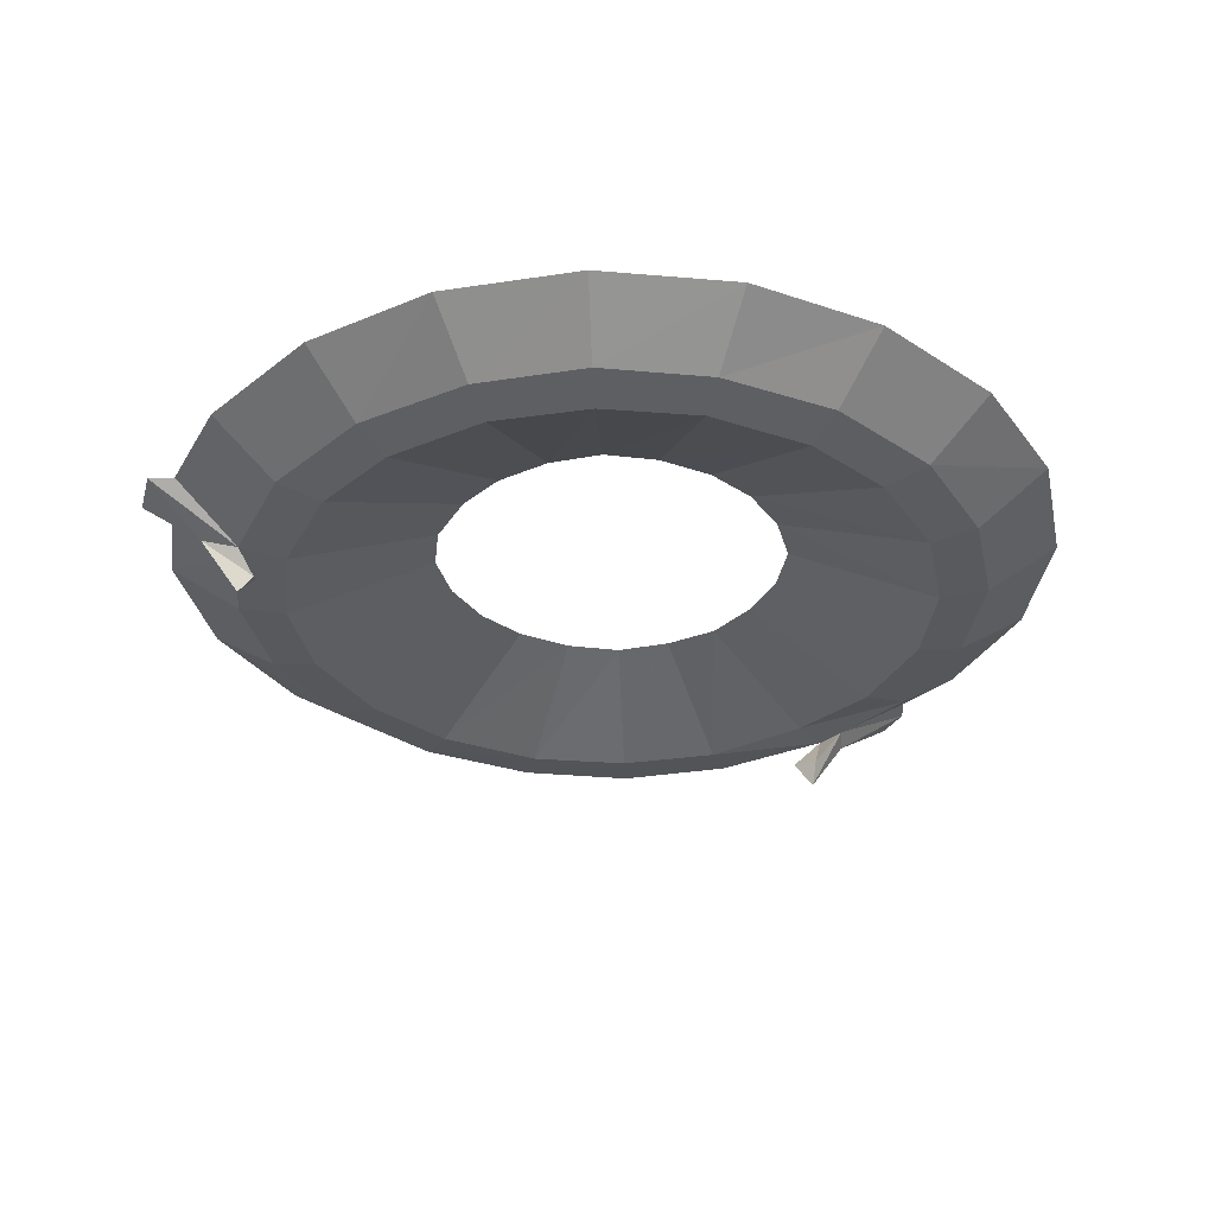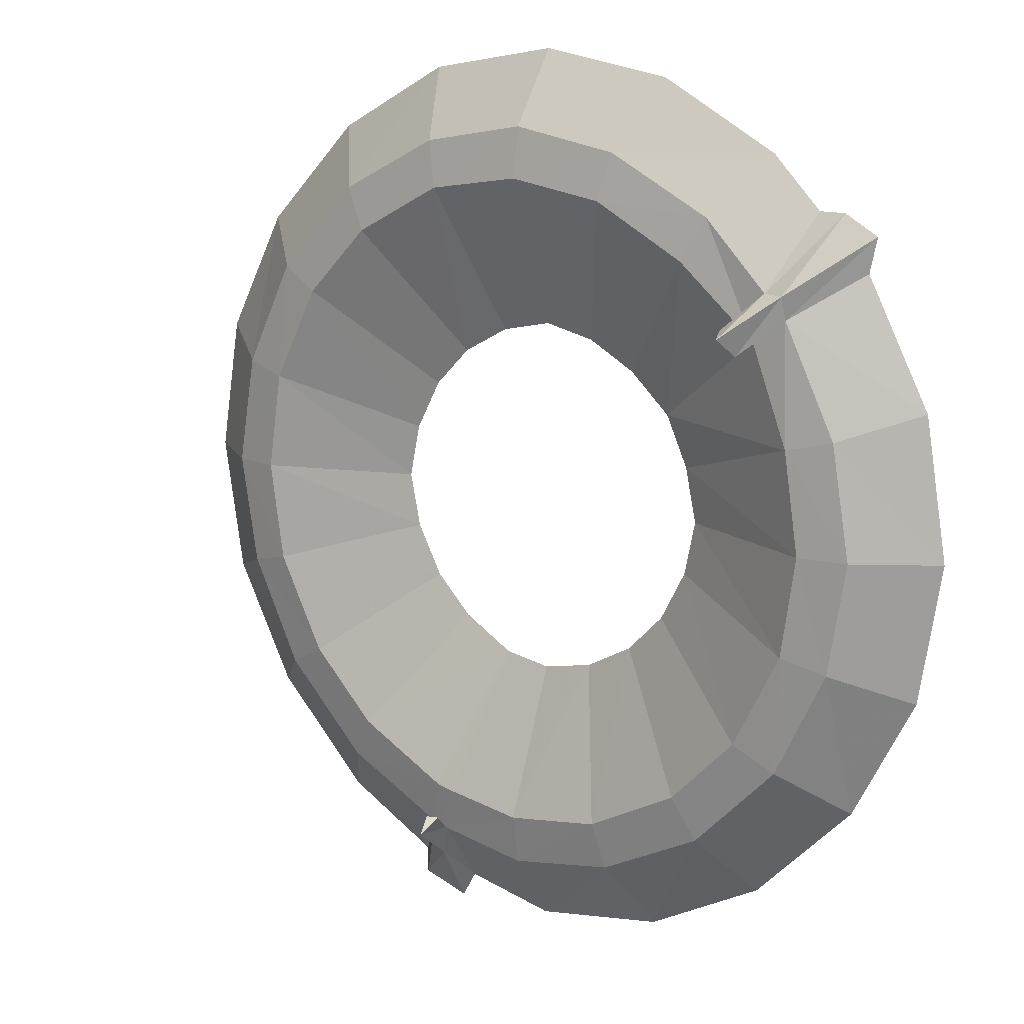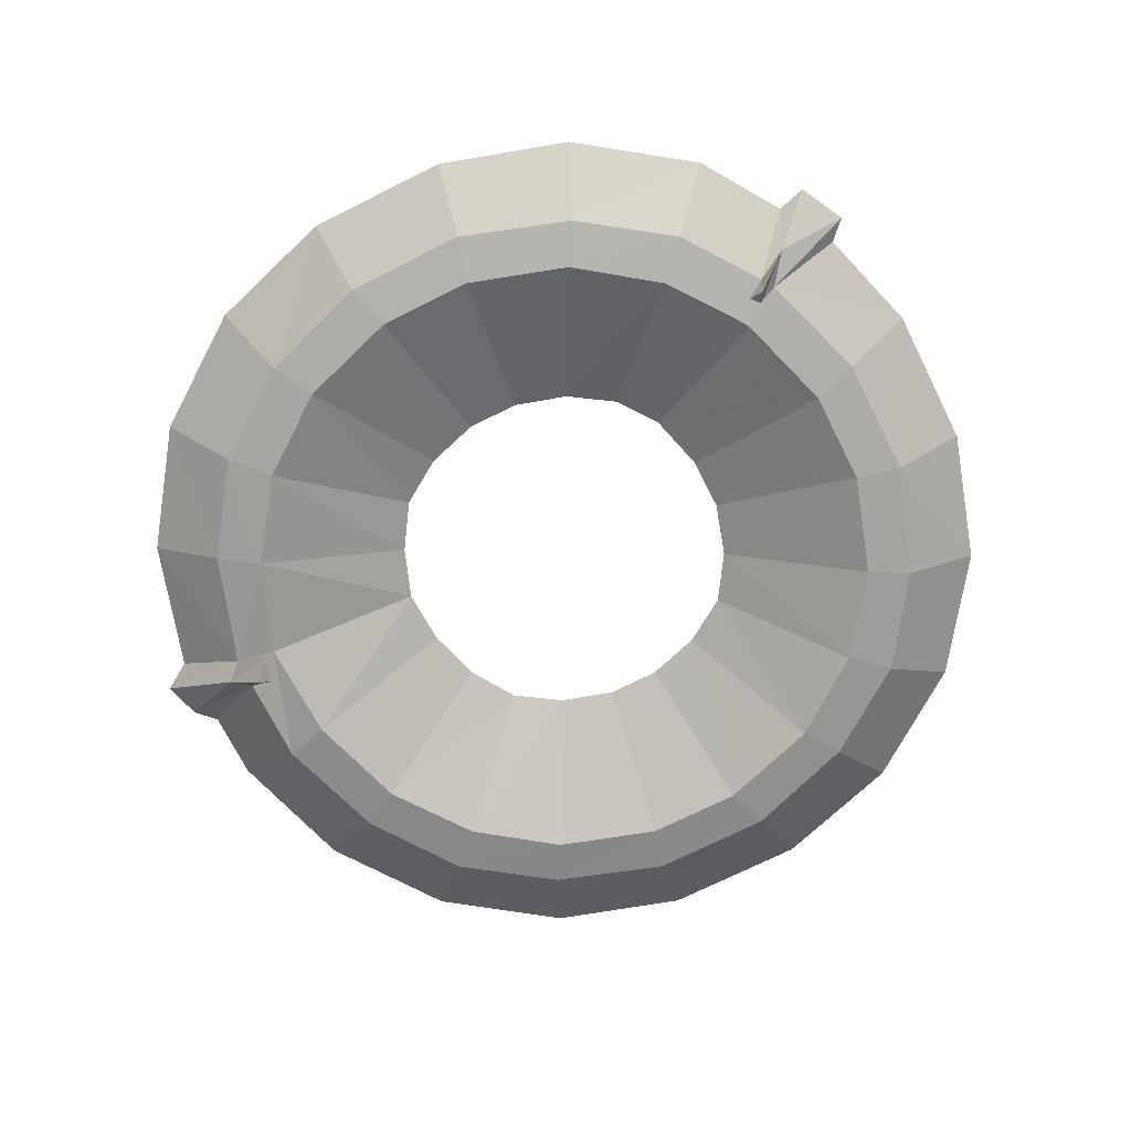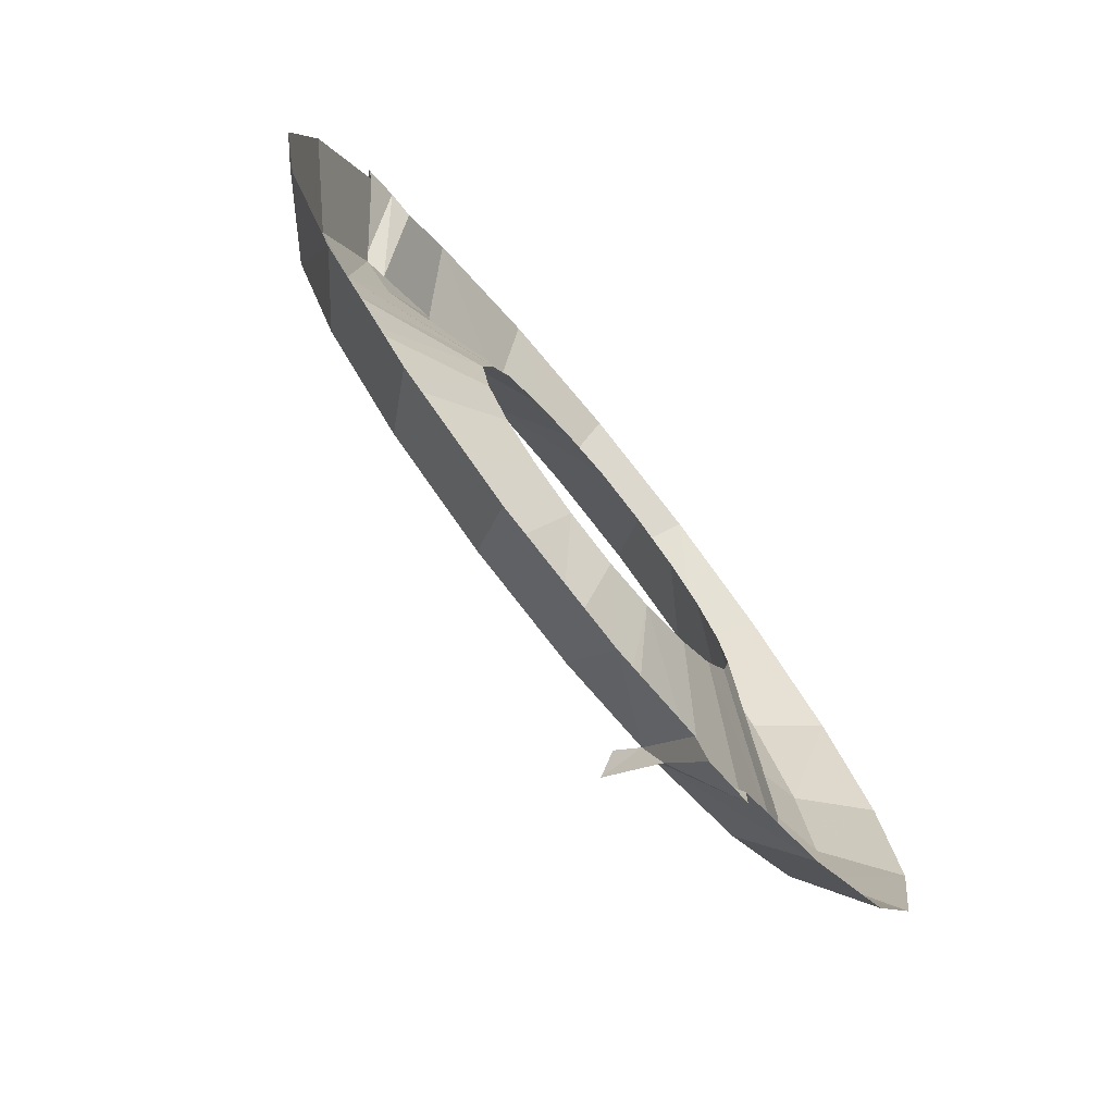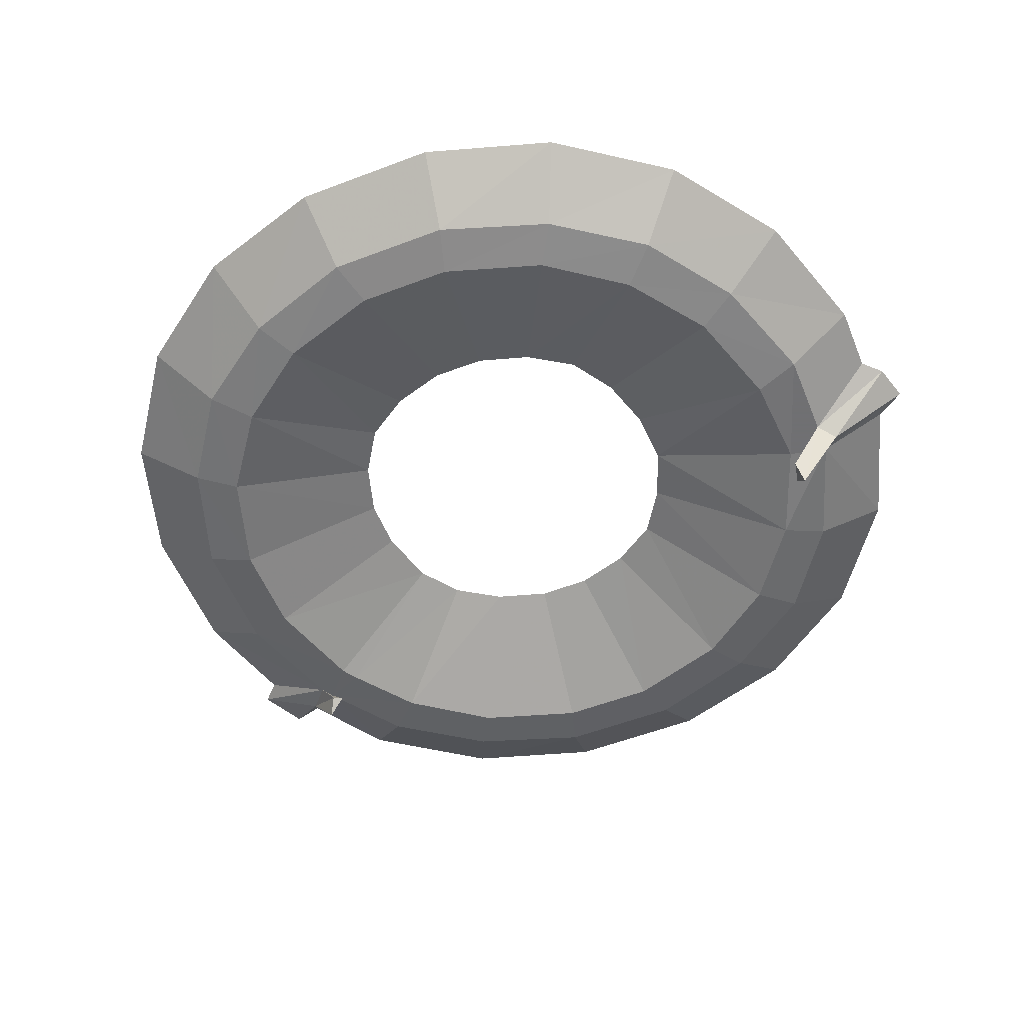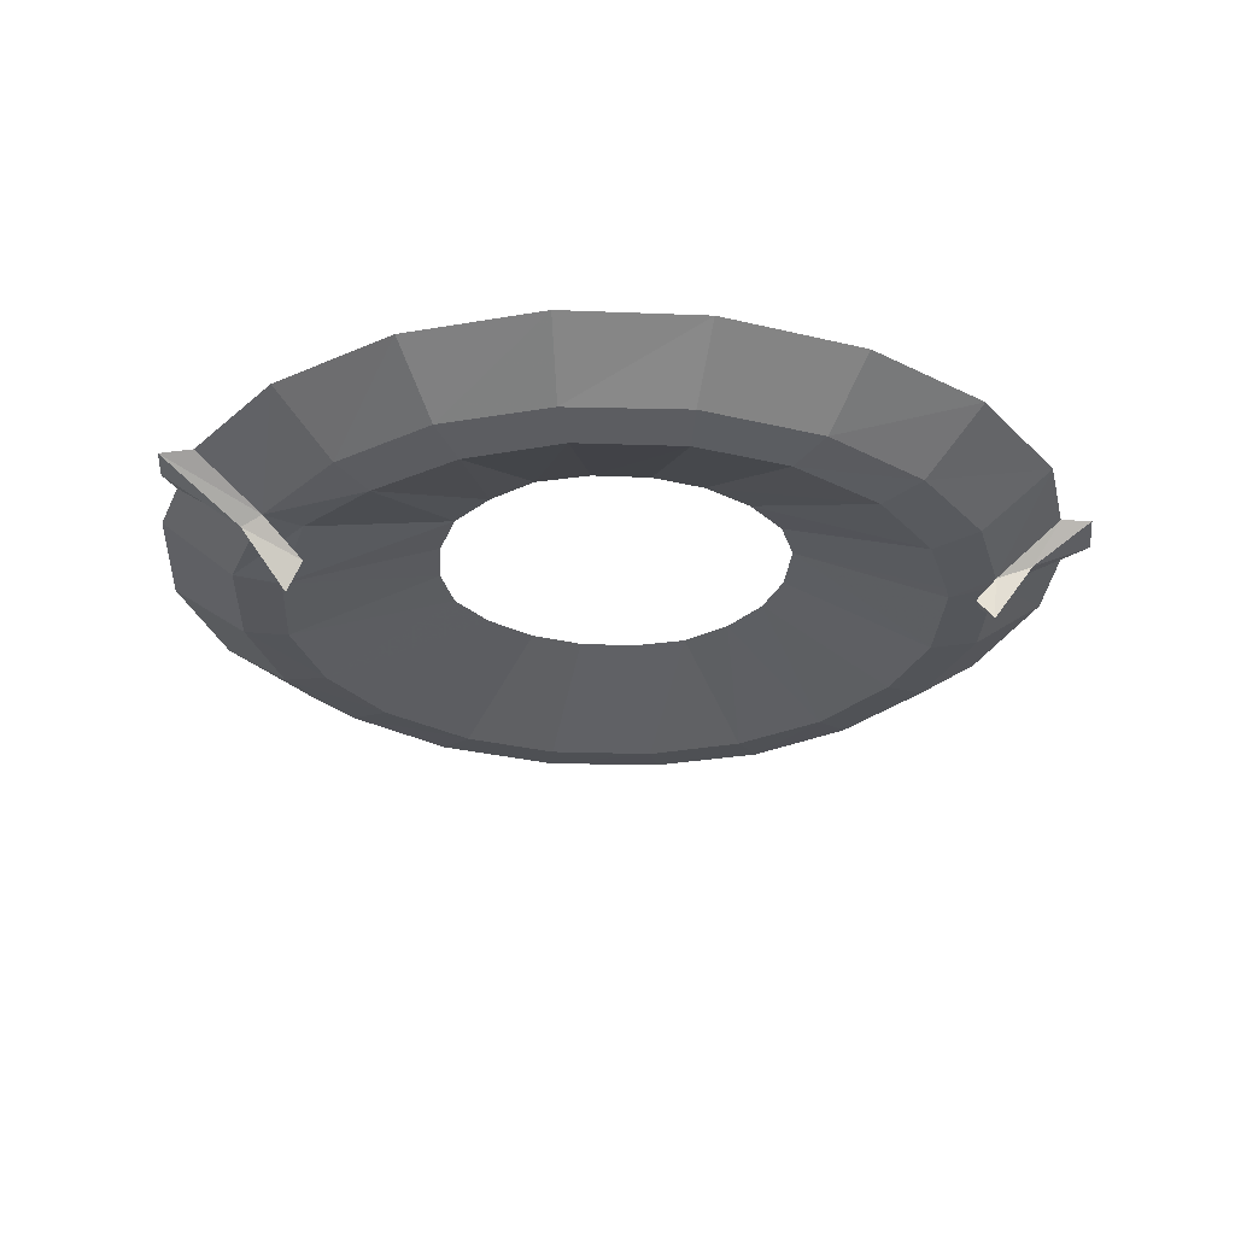
<metadata>
{"format":"obj","ext":"obj","renderer":"f3d","projection":"perspective","resolution":1024,"background":"white","views":[{"elev":-32.4,"azim":-87.4,"up":"+Y"},{"elev":13.5,"azim":37.3,"up":"+Z"},{"elev":-71.6,"azim":161.6,"up":"+Y"},{"elev":-76.2,"azim":129.1,"up":"+Z"},{"elev":-55.0,"azim":-23.1,"up":"+Y"},{"elev":-27.7,"azim":114.5,"up":"+Y"}]}
</metadata>
<code>
v 0.9219 0 0
v 0.875 0 0.2812
v 0.7344 -0.1016 0.2266
v 0.7734 -0.1016 0
v 0.875 0 -0.2812
v 0.7344 -0.1016 -0.2266
v 0.7422 0 -0.5312
v 0.625 -0.1016 -0.4453
v 0.5312 0 -0.7422
v 0.4453 -0.1016 -0.625
v 0.2812 0 -0.875
v 0.2266 -0.1016 -0.7344
v 0 0 -0.9219
v 0 -0.1016 -0.7734
v -0.1953 -0.1016 -0.7422
v -0.1953 0 -0.8828
v -0.2188 -0.07812 -0.8125
v -0.2266 0 -0.9375
v -0.3281 0 -0.9062
v -0.2266 -0.1016 -0.7344
v -0.3281 0 -0.8516
v -0.5312 0 -0.7422
v -0.4453 -0.1016 -0.625
v -0.7422 0 -0.5312
v -0.625 -0.1016 -0.4453
v -0.875 0 -0.2812
v -0.7344 -0.1016 -0.2266
v -0.9219 0 0
v -0.7734 -0.1016 0
v -0.875 0 0.2812
v -0.7344 -0.1016 0.2266
v -0.7422 0 0.5312
v -0.625 -0.1016 0.4453
v -0.5312 0 0.7422
v -0.4453 -0.1016 0.625
v -0.2812 0 0.875
v -0.2266 -0.1016 0.7344
v 0 0 0.9219
v 0 -0.1016 0.7734
v 0.2812 0 0.875
v 0.2266 -0.1016 0.7344
v 0.5312 0 0.7422
v 0.4453 -0.1016 0.625
v 0.5781 -0.1016 0.4922
v 0.6328 0 0.6406
v 0.6875 0 0.6406
v 0.625 -0.1172 0.4922
v 0.7578 0 0.6016
v 0.625 -0.1016 0.4453
v 0.7422 0 0.5312
v 0.6406 -0.1172 0.2031
v 0.6719 -0.1172 0
v 0.6406 -0.1172 -0.2031
v 0.5391 -0.1172 -0.3984
v 0.3984 -0.1172 -0.5391
v 0.2031 -0.1172 -0.6406
v 0 -0.1172 -0.6719
v -0.1641 -0.1172 -0.6484
v -0.2031 -0.1172 -0.6406
v -0.3984 -0.1172 -0.5391
v -0.5391 -0.1172 -0.3984
v -0.6406 -0.1172 -0.2031
v -0.6719 -0.1172 0
v -0.6406 -0.1172 0.2031
v -0.5391 -0.1172 0.3984
v -0.3984 -0.1172 0.5391
v -0.2031 -0.1172 0.6406
v 0 -0.1172 0.6719
v 0.2031 -0.1172 0.6406
v 0.3984 -0.1172 0.5391
v 0.5547 -0.1016 0.3984
v 0.5391 -0.1953 0.4297
v 0.5625 -0.2422 0.4219
v 0.5703 -0.1875 0.3828
v 0.2969 0 0.2109
v 0.3438 0 0.1094
v 0.3672 0 0
v 0.3438 0 -0.1094
v 0.2891 0 -0.2109
v 0.2109 0 -0.2891
v 0.1094 0 -0.3438
v 0 0 -0.3672
v -0.1016 0 -0.3516
v -0.2109 0 -0.2891
v -0.2891 0 -0.2109
v -0.3438 0 -0.1094
v -0.3672 0 0
v -0.3438 0 0.1094
v -0.2891 0 0.2109
v -0.2109 0 0.2891
v -0.1094 0 0.3438
v 0 0 0.3672
v 0.1094 0 0.3438
v 0.2109 0 0.2891
v -0.2031 -0.1562 -0.7031
v -0.1953 -0.1875 -0.7344
v -0.1797 -0.1484 -0.7031
f 1 2 3
f 1 3 4
f 1 4 5
f 5 4 6
f 5 6 7
f 7 6 8
f 7 8 9
f 9 8 10
f 9 10 11
f 11 10 12
f 11 12 13
f 13 12 14
f 13 14 15
f 13 15 16
f 21 20 22
f 22 20 23
f 22 23 24
f 24 23 25
f 24 25 26
f 26 25 27
f 26 27 28
f 28 27 29
f 28 29 30
f 30 29 31
f 30 31 32
f 32 31 33
f 32 33 34
f 34 33 35
f 34 35 36
f 36 35 37
f 36 37 38
f 38 37 39
f 38 39 40
f 40 39 41
f 40 41 42
f 42 41 43
f 42 43 44
f 42 44 45
f 50 49 2
f 2 49 3
f 16 15 17
f 16 17 18
f 18 17 19
f 19 17 20
f 19 20 21
f 45 44 46
f 46 44 47
f 46 47 48
f 48 47 49
f 48 49 50
f 44 49 72
f 44 72 73
f 44 73 47
f 47 73 74
f 47 74 49
f 49 74 72
f 72 74 73
f 20 17 95
f 95 17 96
f 96 17 15
f 96 15 97
f 15 97 95
f 15 95 20
f 96 95 97
f 3 49 51
f 3 51 4
f 4 51 52
f 4 52 6
f 6 52 53
f 6 53 8
f 8 53 54
f 8 54 10
f 10 54 55
f 10 55 12
f 12 55 56
f 12 56 14
f 14 56 57
f 14 57 15
f 15 57 58
f 15 58 59
f 15 59 20
f 20 59 23
f 23 59 60
f 23 60 25
f 25 60 61
f 25 61 27
f 27 61 62
f 27 62 29
f 29 62 63
f 29 63 31
f 31 63 64
f 31 64 33
f 33 64 65
f 33 65 35
f 35 65 66
f 35 66 37
f 37 66 67
f 37 67 39
f 39 67 68
f 39 68 41
f 41 68 69
f 41 69 43
f 43 69 70
f 43 70 71
f 43 71 44
f 44 71 49
f 49 71 51
f 51 71 75
f 51 75 76
f 51 76 52
f 52 76 77
f 52 77 53
f 53 77 78
f 53 78 54
f 54 78 79
f 54 79 55
f 55 79 80
f 55 80 56
f 56 80 81
f 56 81 57
f 57 81 82
f 57 82 58
f 58 82 83
f 58 83 59
f 59 83 60
f 60 83 84
f 60 84 61
f 61 84 85
f 61 85 62
f 62 85 86
f 62 86 63
f 63 86 87
f 63 87 64
f 64 87 88
f 64 88 65
f 65 88 89
f 65 89 66
f 66 89 90
f 66 90 67
f 67 90 91
f 67 91 68
f 68 91 92
f 68 92 69
f 69 92 93
f 69 93 70
f 70 93 94
f 70 94 75
f 70 75 71

</code>
